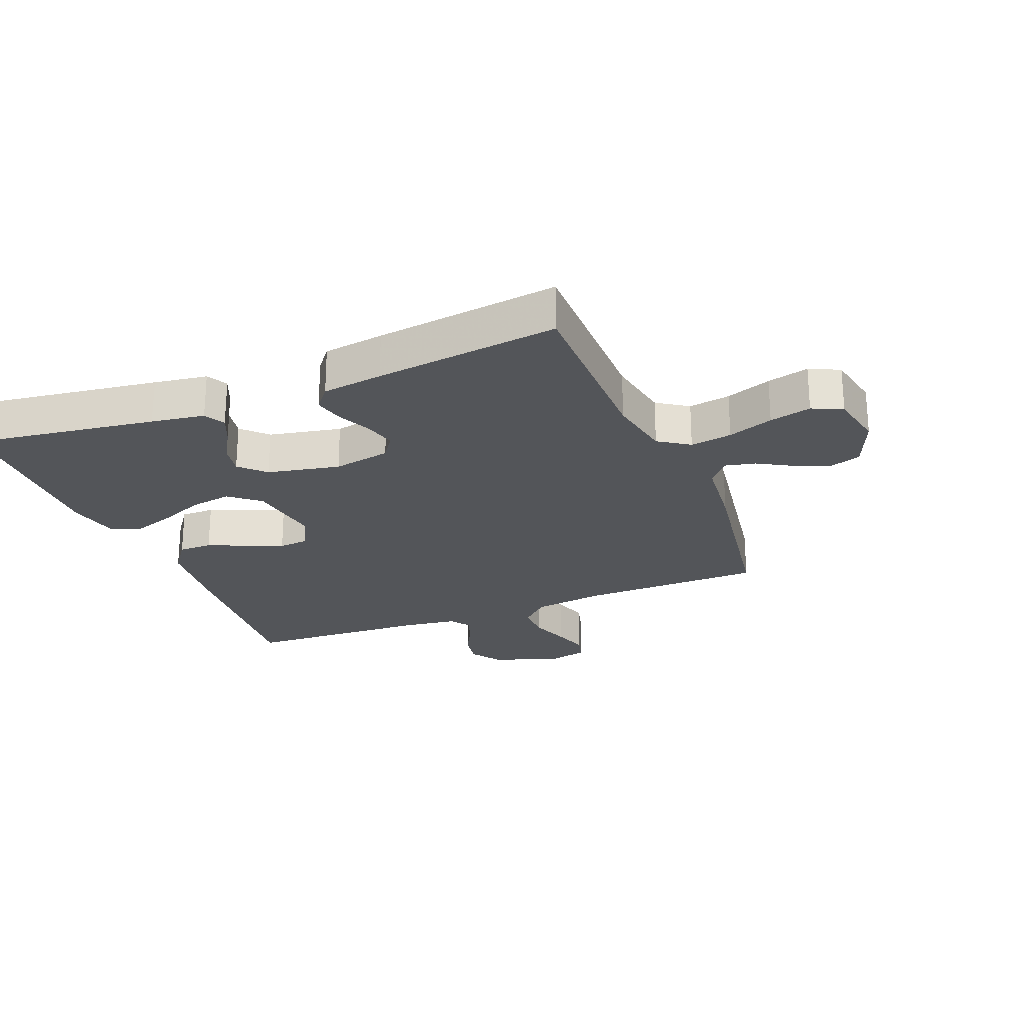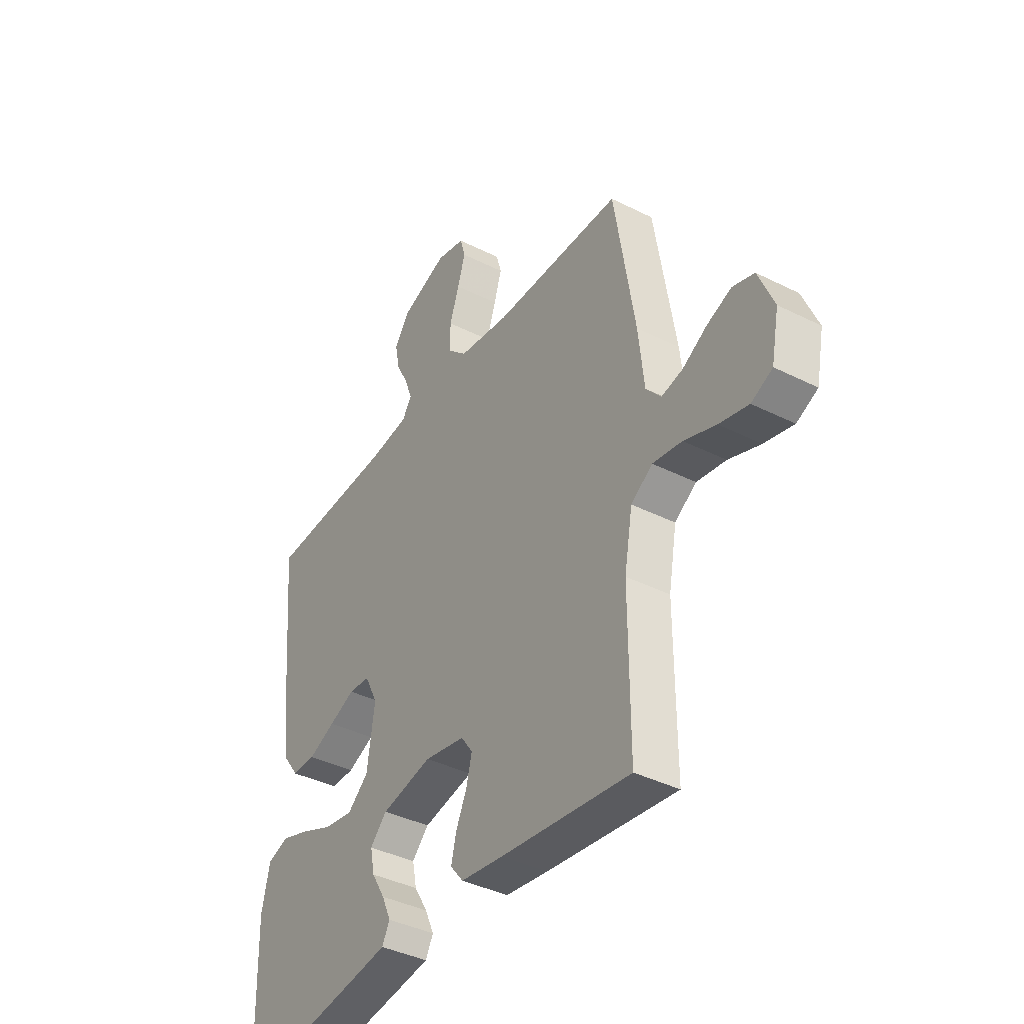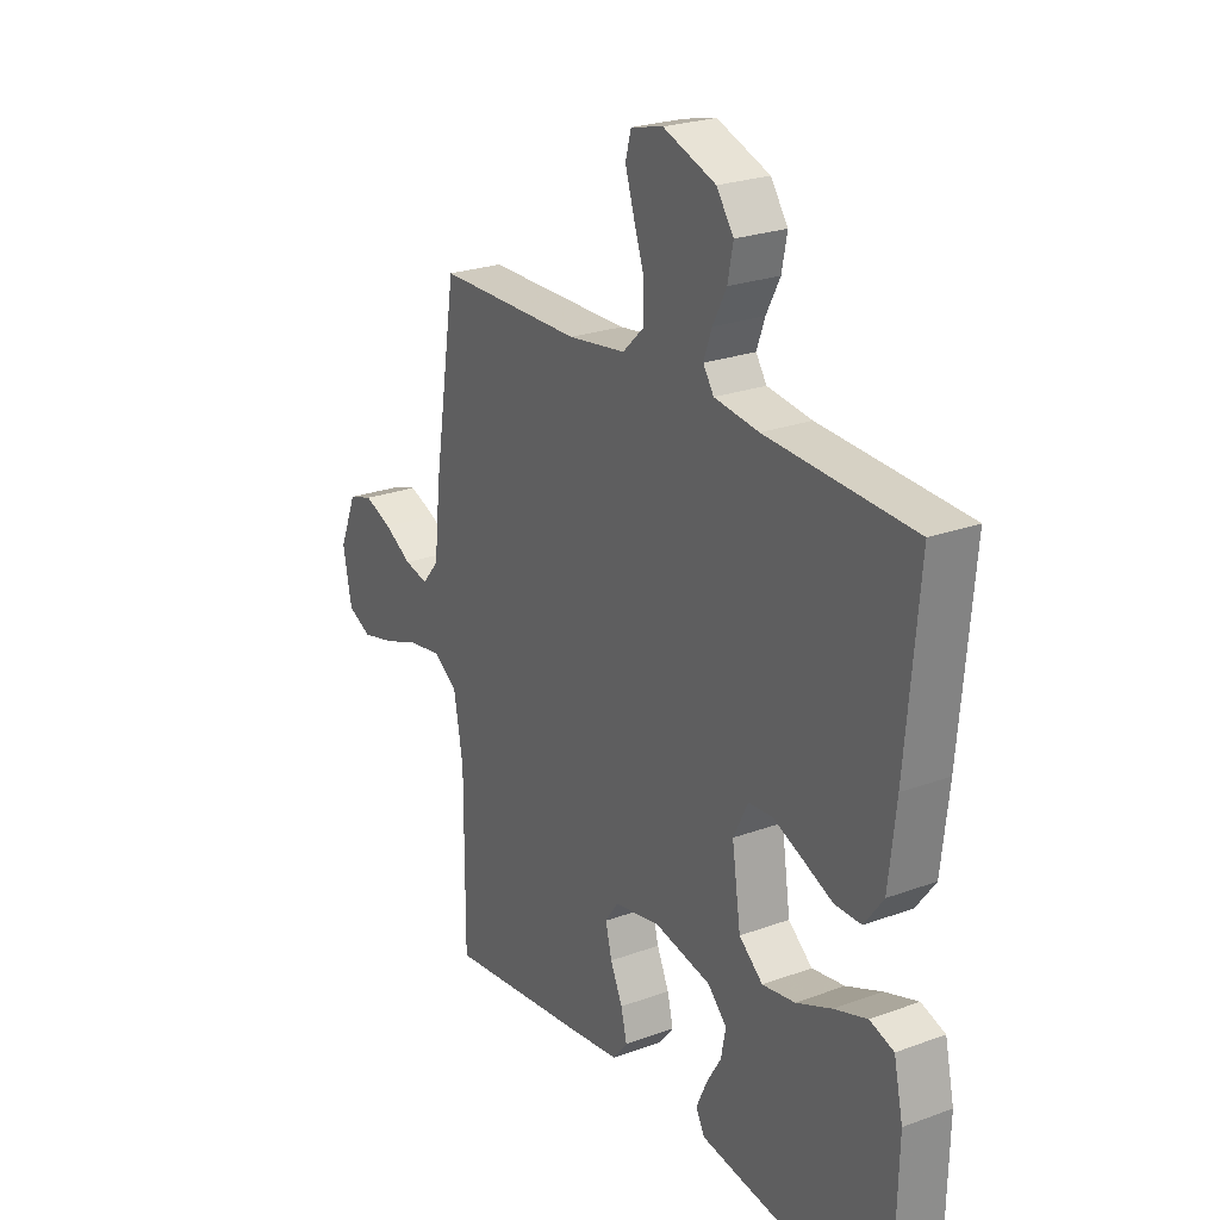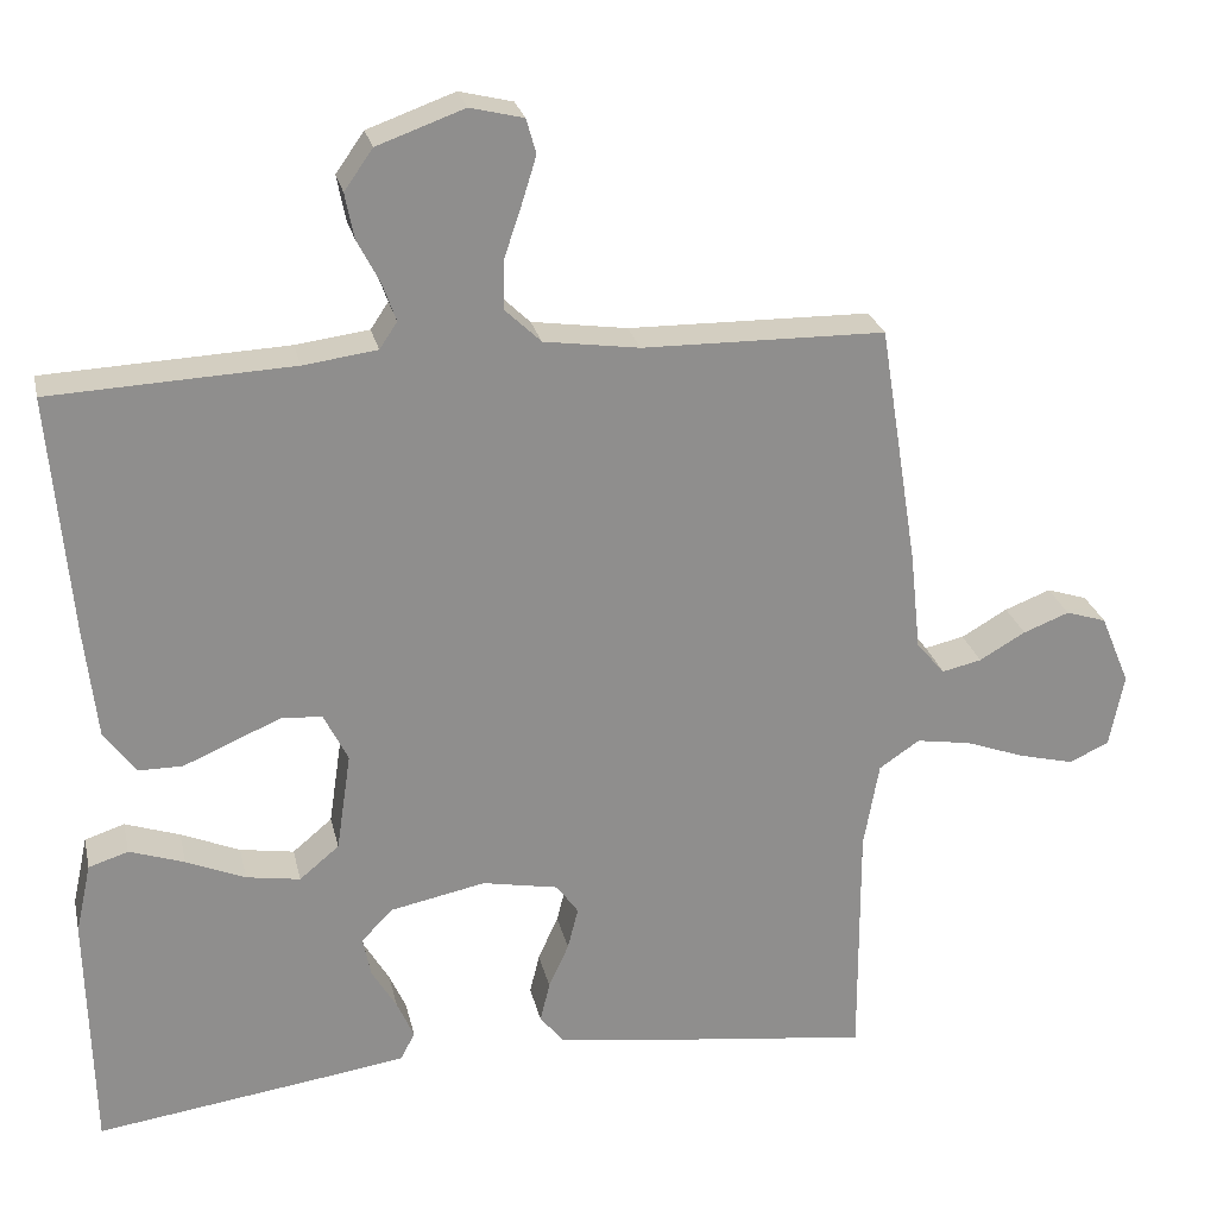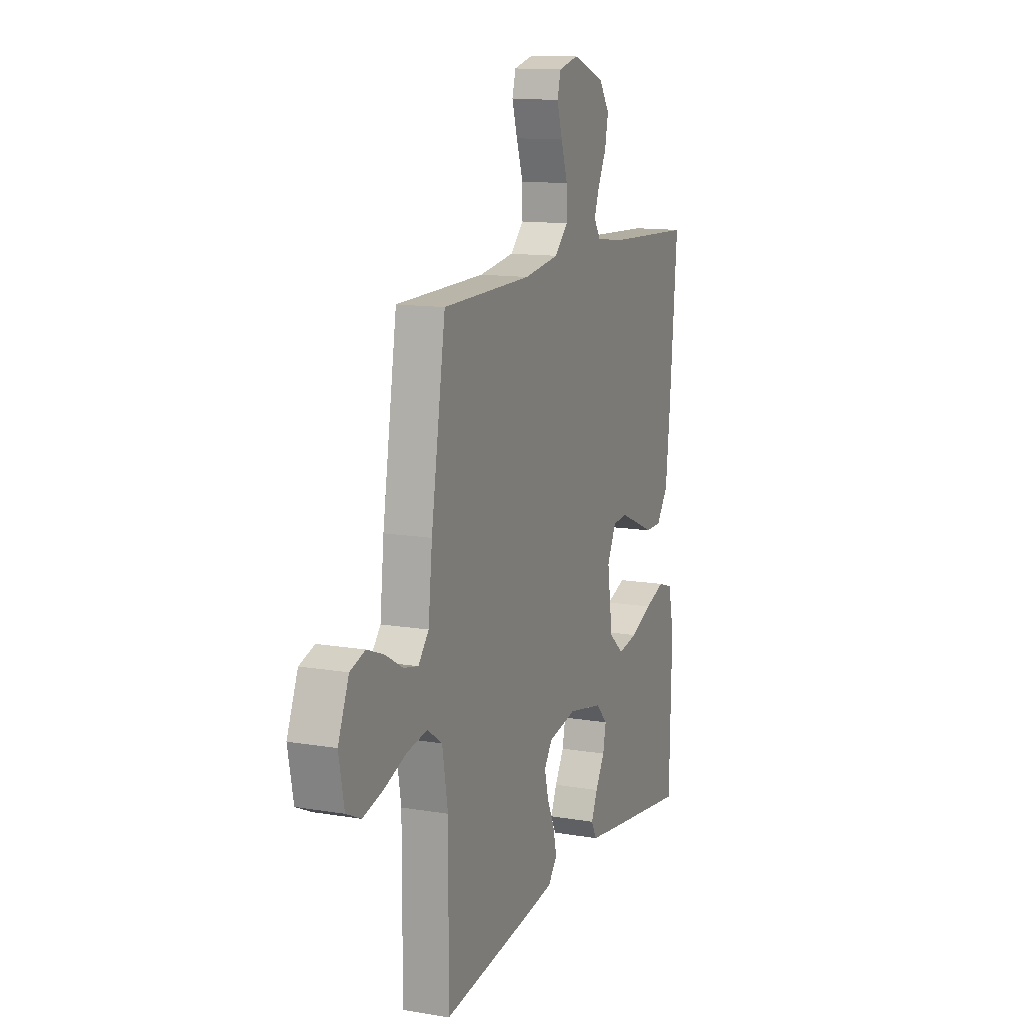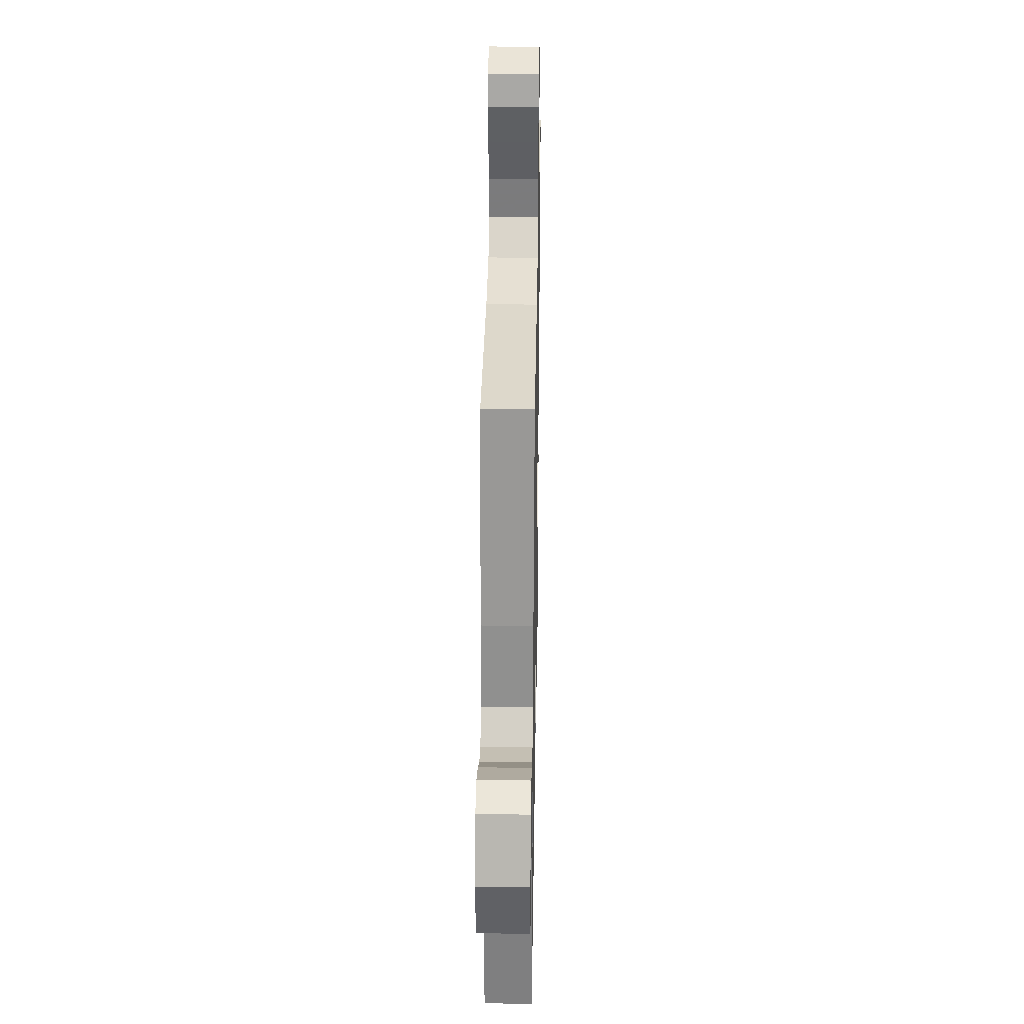
<metadata>
{"format":"obj","ext":"obj","renderer":"f3d","projection":"perspective","resolution":1024,"background":"white","views":[{"elev":-24.1,"azim":-158.1,"up":"+Y"},{"elev":-39.4,"azim":-122.1,"up":"+Z"},{"elev":24.4,"azim":58.8,"up":"+Z"},{"elev":25.2,"azim":167.6,"up":"+Z"},{"elev":12.7,"azim":-68.6,"up":"+Z"},{"elev":30.4,"azim":-89.0,"up":"+Z"}]}
</metadata>
<code>
v 0.5 0.07 -0.5
v 0.2 0.07 -0.458
v 0.113 0.07 -0.445
v 0.095 0.07 -0.411
v 0.116 0.07 -0.364
v 0.147 0.07 -0.312
v 0.157 0.07 -0.262
v 0.118 0.07 -0.222
v 0 0.07 -0.198
v -0.094 0.07 -0.216
v -0.121 0.07 -0.254
v -0.108 0.07 -0.306
v -0.083 0.07 -0.361
v -0.071 0.07 -0.411
v -0.101 0.07 -0.448
v -0.2 0.07 -0.462
v -0.5 0.07 -0.5
v -0.499 0.07 -0.2
v -0.518 0.07 -0.093
v -0.568 0.07 -0.059
v -0.636 0.07 -0.07
v -0.71 0.07 -0.097
v -0.778 0.07 -0.114
v -0.827 0.07 -0.091
v -0.845 0.07 0
v -0.809 0.07 0.087
v -0.759 0.07 0.103
v -0.702 0.07 0.081
v -0.645 0.07 0.048
v -0.596 0.07 0.037
v -0.561 0.07 0.078
v -0.548 0.07 0.2
v -0.5 0.07 0.5
v -0.2 0.07 0.504
v -0.082 0.07 0.521
v -0.037 0.07 0.564
v -0.038 0.07 0.623
v -0.06 0.07 0.688
v -0.078 0.07 0.746
v -0.066 0.07 0.789
v 0 0.07 0.805
v 0.108 0.07 0.766
v 0.143 0.07 0.716
v 0.132 0.07 0.66
v 0.104 0.07 0.606
v 0.087 0.07 0.559
v 0.109 0.07 0.526
v 0.2 0.07 0.514
v 0.5 0.07 0.5
v 0.474 0.07 0.2
v 0.459 0.07 0.065
v 0.42 0.07 0.012
v 0.365 0.07 0.012
v 0.303 0.07 0.039
v 0.243 0.07 0.064
v 0.194 0.07 0.06
v 0.164 0.07 0
v 0.182 0.07 -0.122
v 0.231 0.07 -0.163
v 0.298 0.07 -0.152
v 0.371 0.07 -0.121
v 0.439 0.07 -0.098
v 0.488 0.07 -0.114
v 0.507 0.07 -0.2
v 0.5 0 -0.5
v 0.2 0 -0.458
v 0.113 0 -0.445
v 0.095 0 -0.411
v 0.116 0 -0.364
v 0.147 0 -0.312
v 0.157 0 -0.262
v 0.118 0 -0.222
v 0 0 -0.198
v -0.094 0 -0.216
v -0.121 0 -0.254
v -0.108 0 -0.306
v -0.083 0 -0.361
v -0.071 0 -0.411
v -0.101 0 -0.448
v -0.2 0 -0.462
v -0.5 0 -0.5
v -0.499 0 -0.2
v -0.518 0 -0.093
v -0.568 0 -0.059
v -0.636 0 -0.07
v -0.71 0 -0.097
v -0.778 0 -0.114
v -0.827 0 -0.091
v -0.845 0 0
v -0.809 0 0.087
v -0.759 0 0.103
v -0.702 0 0.081
v -0.645 0 0.048
v -0.596 0 0.037
v -0.561 0 0.078
v -0.548 0 0.2
v -0.5 0 0.5
v -0.2 0 0.504
v -0.082 0 0.521
v -0.037 0 0.564
v -0.038 0 0.623
v -0.06 0 0.688
v -0.078 0 0.746
v -0.066 0 0.789
v 0 0 0.805
v 0.108 0 0.766
v 0.143 0 0.716
v 0.132 0 0.66
v 0.104 0 0.606
v 0.087 0 0.559
v 0.109 0 0.526
v 0.2 0 0.514
v 0.5 0 0.5
v 0.474 0 0.2
v 0.459 0 0.065
v 0.42 0 0.012
v 0.365 0 0.012
v 0.303 0 0.039
v 0.243 0 0.064
v 0.194 0 0.06
v 0.164 0 0
v 0.182 0 -0.122
v 0.231 0 -0.163
v 0.298 0 -0.152
v 0.371 0 -0.121
v 0.439 0 -0.098
v 0.488 0 -0.114
v 0.507 0 -0.2
f 60 61 62 63
f 60 63 64 1
f 51 52 53 54
f 51 54 55
f 48 49 50 51
f 47 48 51 55
f 46 47 55 56
f 42 43 44 45
f 42 45 46
f 41 42 46
f 37 38 39 40
f 37 40 41 46
f 31 32 33 34
f 31 34 35
f 30 31 35
f 26 27 28 29
f 24 25 26 29
f 24 29 30
f 21 22 23 24
f 20 21 24 30
f 19 20 30 35
f 15 16 17 18
f 12 13 14 15
f 11 12 15 18
f 10 11 18 19
f 3 4 5 6
f 1 2 3 6
f 59 60 1 6
f 37 46 56 57
f 36 37 57 58
f 35 36 58
f 9 10 19 35
f 8 9 35 58
f 7 8 58 59
f 6 7 59
f 127 126 125 124
f 65 128 127 124
f 118 117 116 115
f 119 118 115
f 115 114 113 112
f 119 115 112 111
f 120 119 111 110
f 109 108 107 106
f 110 109 106
f 110 106 105
f 104 103 102 101
f 110 105 104 101
f 98 97 96 95
f 99 98 95
f 99 95 94
f 93 92 91 90
f 93 90 89 88
f 94 93 88
f 88 87 86 85
f 94 88 85 84
f 99 94 84 83
f 82 81 80 79
f 79 78 77 76
f 82 79 76 75
f 83 82 75 74
f 70 69 68 67
f 70 67 66 65
f 70 65 124 123
f 121 120 110 101
f 122 121 101 100
f 122 100 99
f 99 83 74 73
f 122 99 73 72
f 123 122 72 71
f 123 71 70
f 1 65 66 2
f 2 66 67 3
f 3 67 68 4
f 4 68 69 5
f 5 69 70 6
f 6 70 71 7
f 7 71 72 8
f 8 72 73 9
f 9 73 74 10
f 10 74 75 11
f 11 75 76 12
f 12 76 77 13
f 13 77 78 14
f 14 78 79 15
f 15 79 80 16
f 16 80 81 17
f 17 81 82 18
f 18 82 83 19
f 19 83 84 20
f 20 84 85 21
f 21 85 86 22
f 22 86 87 23
f 23 87 88 24
f 24 88 89 25
f 25 89 90 26
f 26 90 91 27
f 27 91 92 28
f 28 92 93 29
f 29 93 94 30
f 30 94 95 31
f 31 95 96 32
f 32 96 97 33
f 33 97 98 34
f 34 98 99 35
f 35 99 100 36
f 36 100 101 37
f 37 101 102 38
f 38 102 103 39
f 39 103 104 40
f 40 104 105 41
f 41 105 106 42
f 42 106 107 43
f 43 107 108 44
f 44 108 109 45
f 45 109 110 46
f 46 110 111 47
f 47 111 112 48
f 48 112 113 49
f 49 113 114 50
f 50 114 115 51
f 51 115 116 52
f 52 116 117 53
f 53 117 118 54
f 54 118 119 55
f 55 119 120 56
f 56 120 121 57
f 57 121 122 58
f 58 122 123 59
f 59 123 124 60
f 60 124 125 61
f 61 125 126 62
f 62 126 127 63
f 63 127 128 64
f 64 128 65 1

</code>
